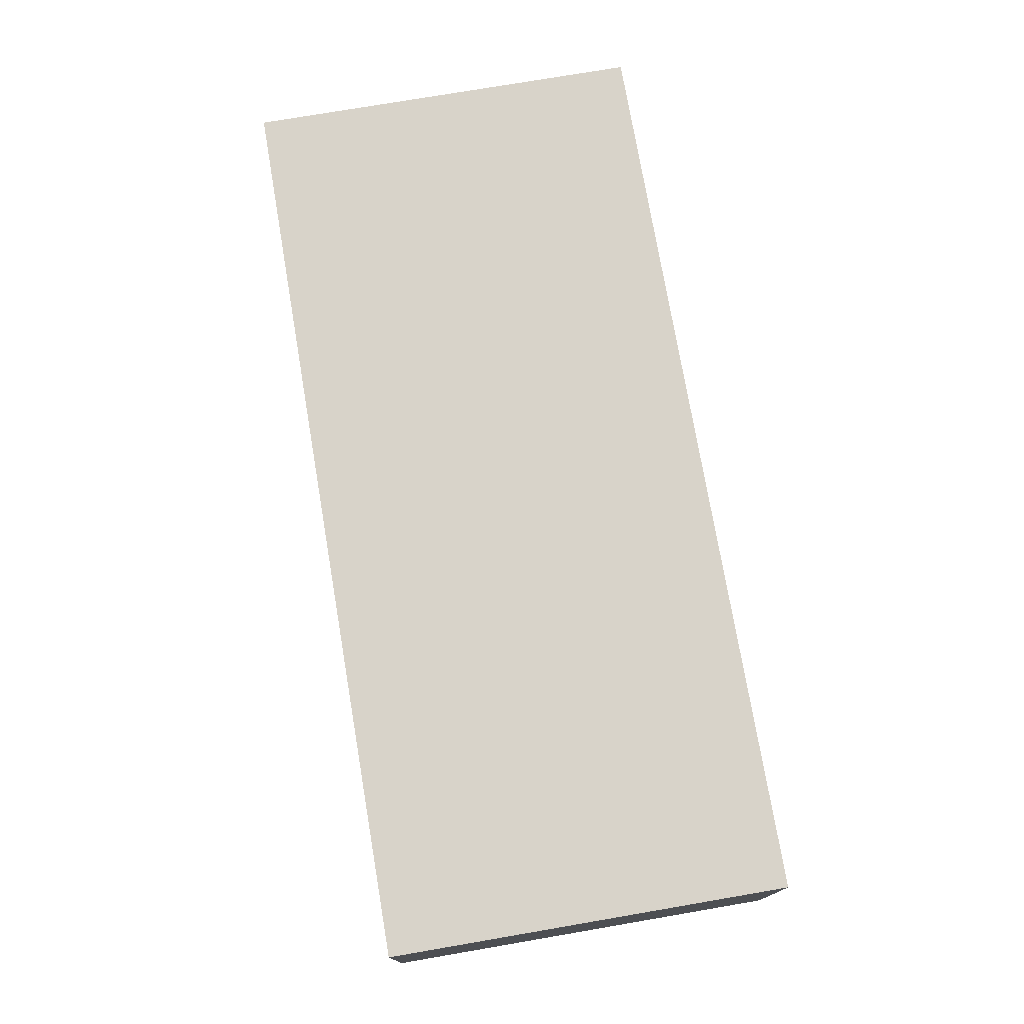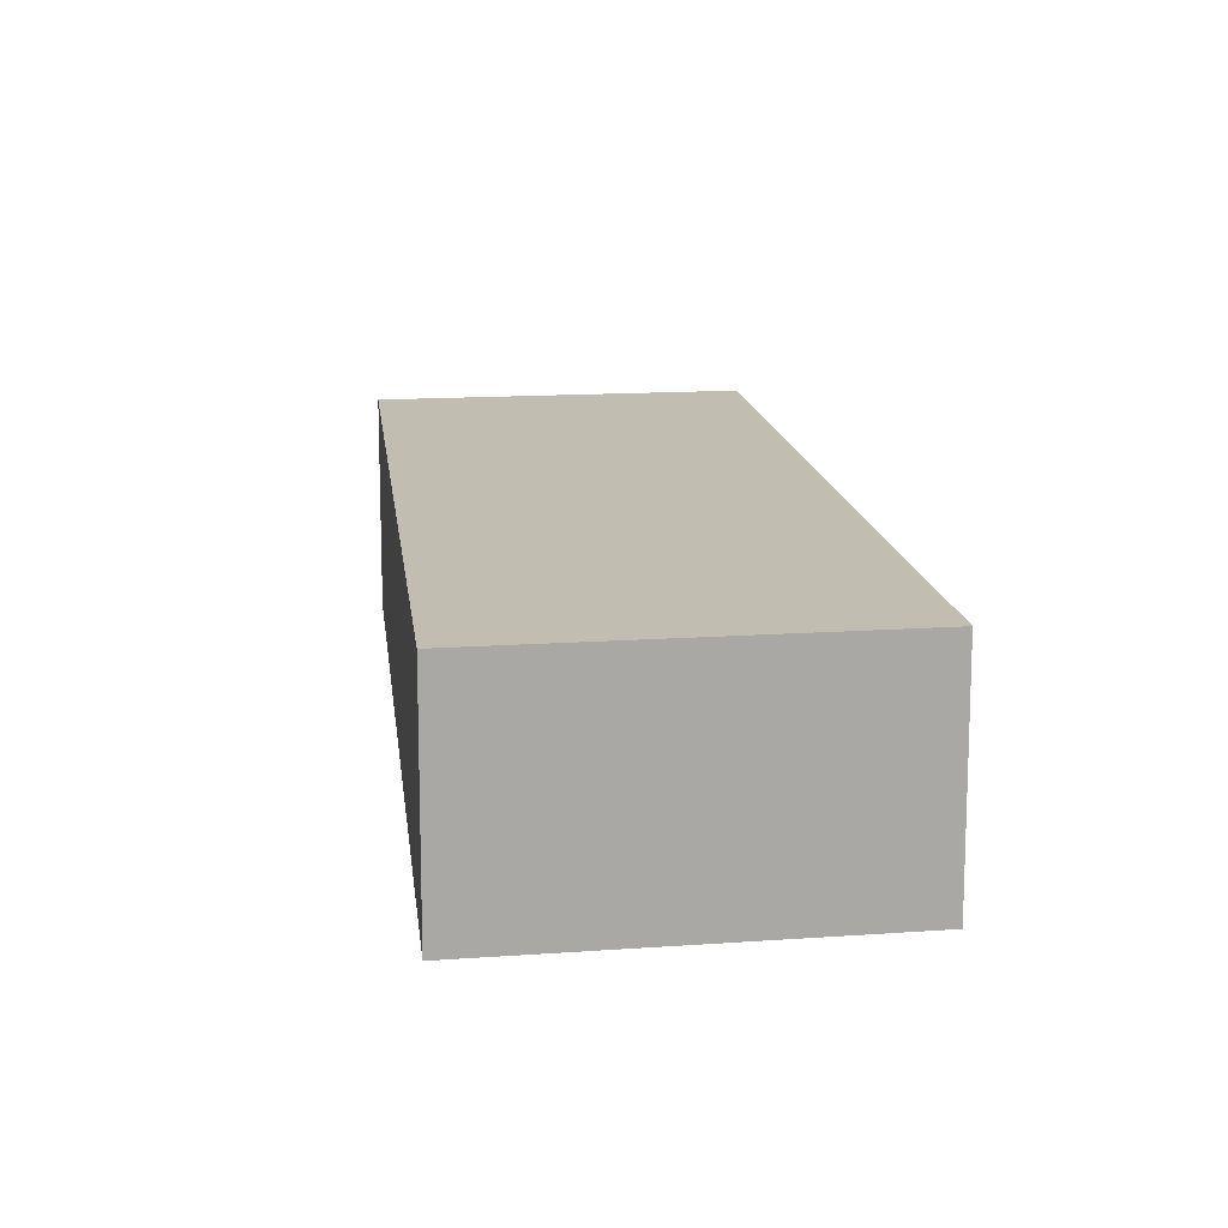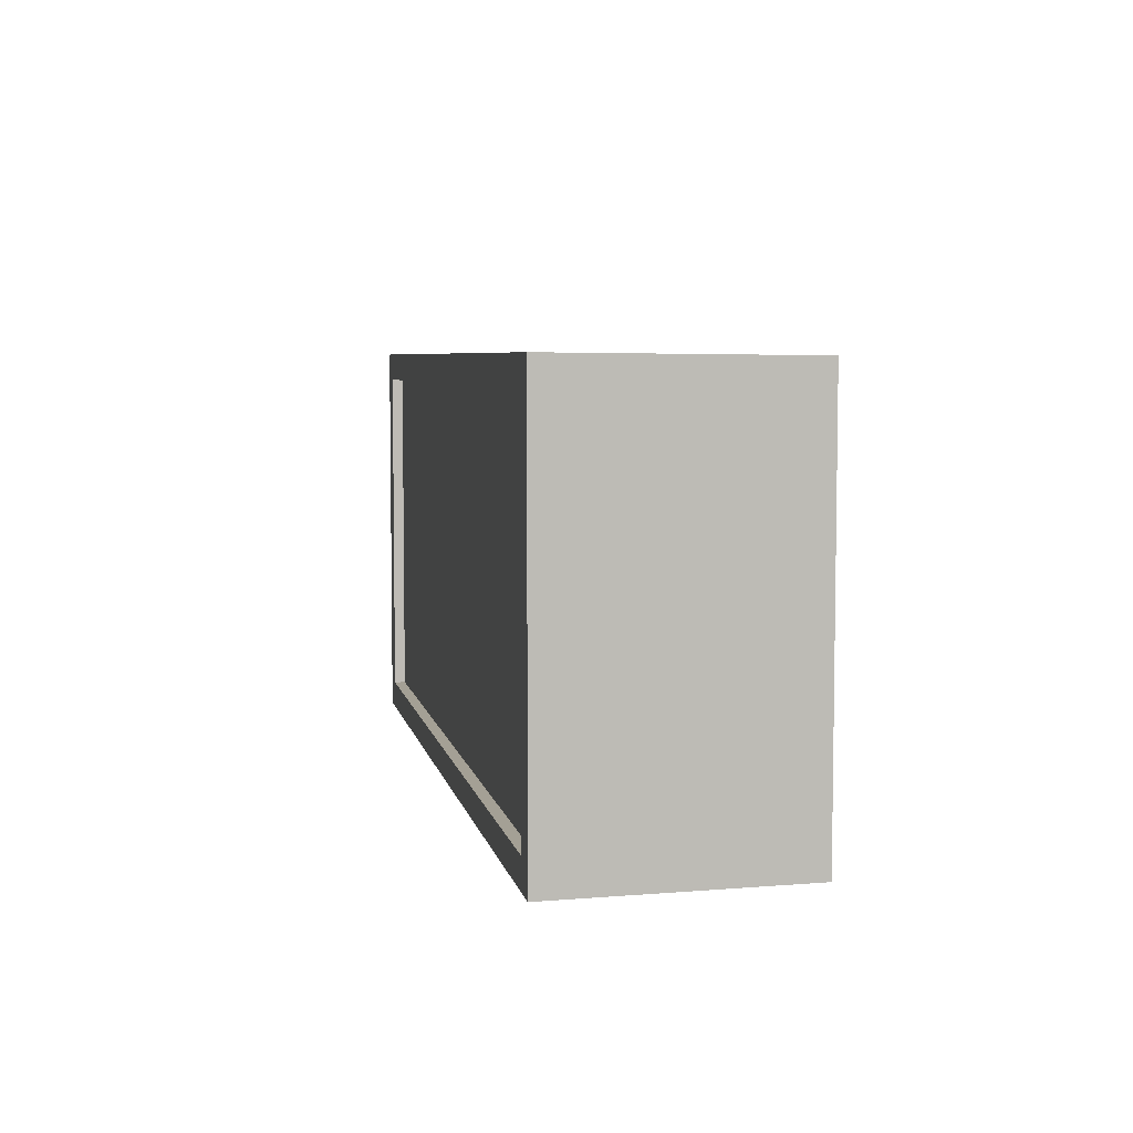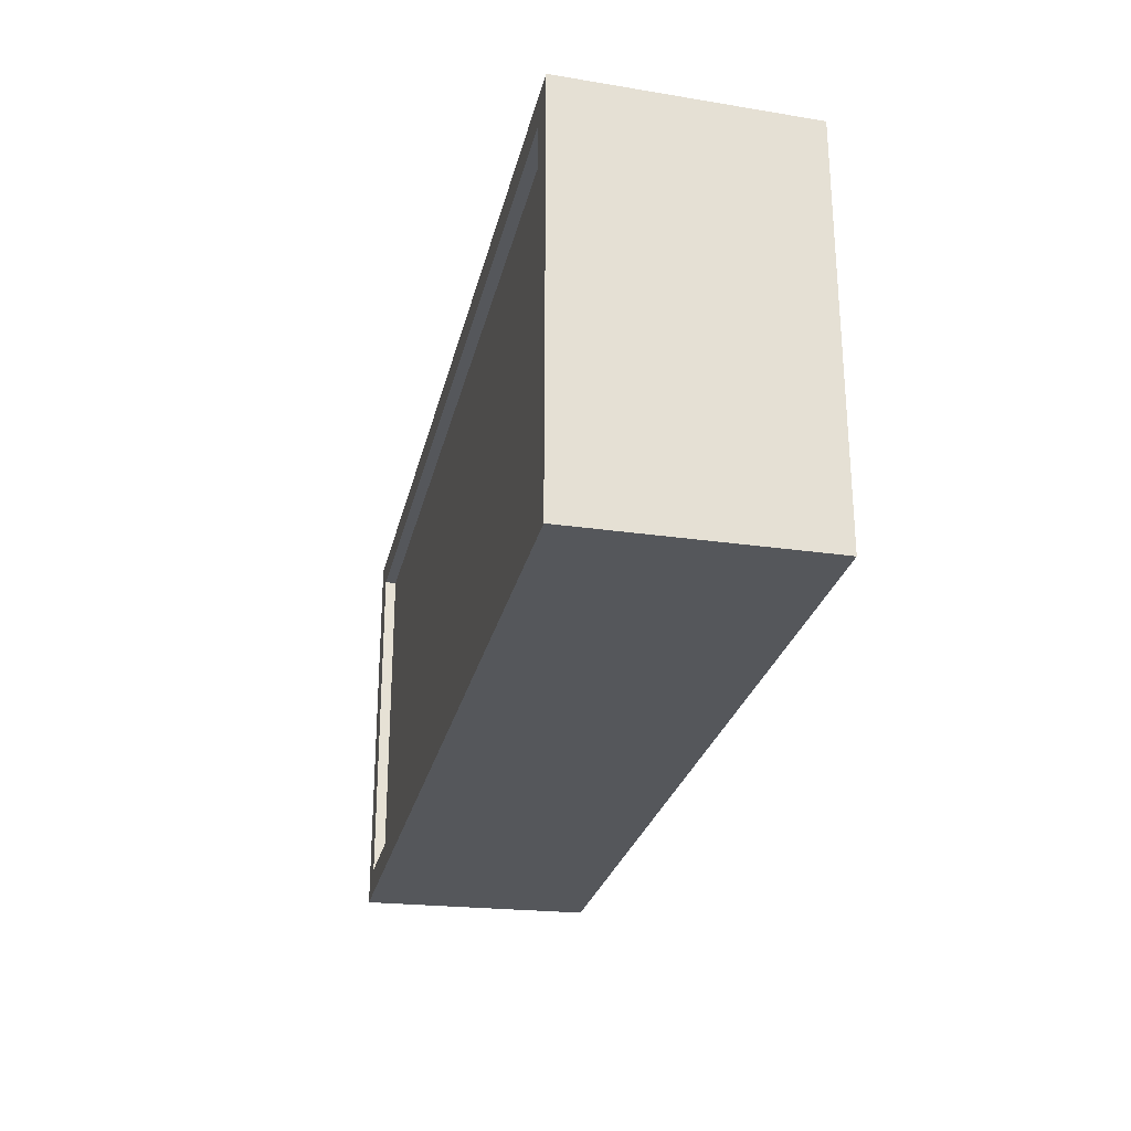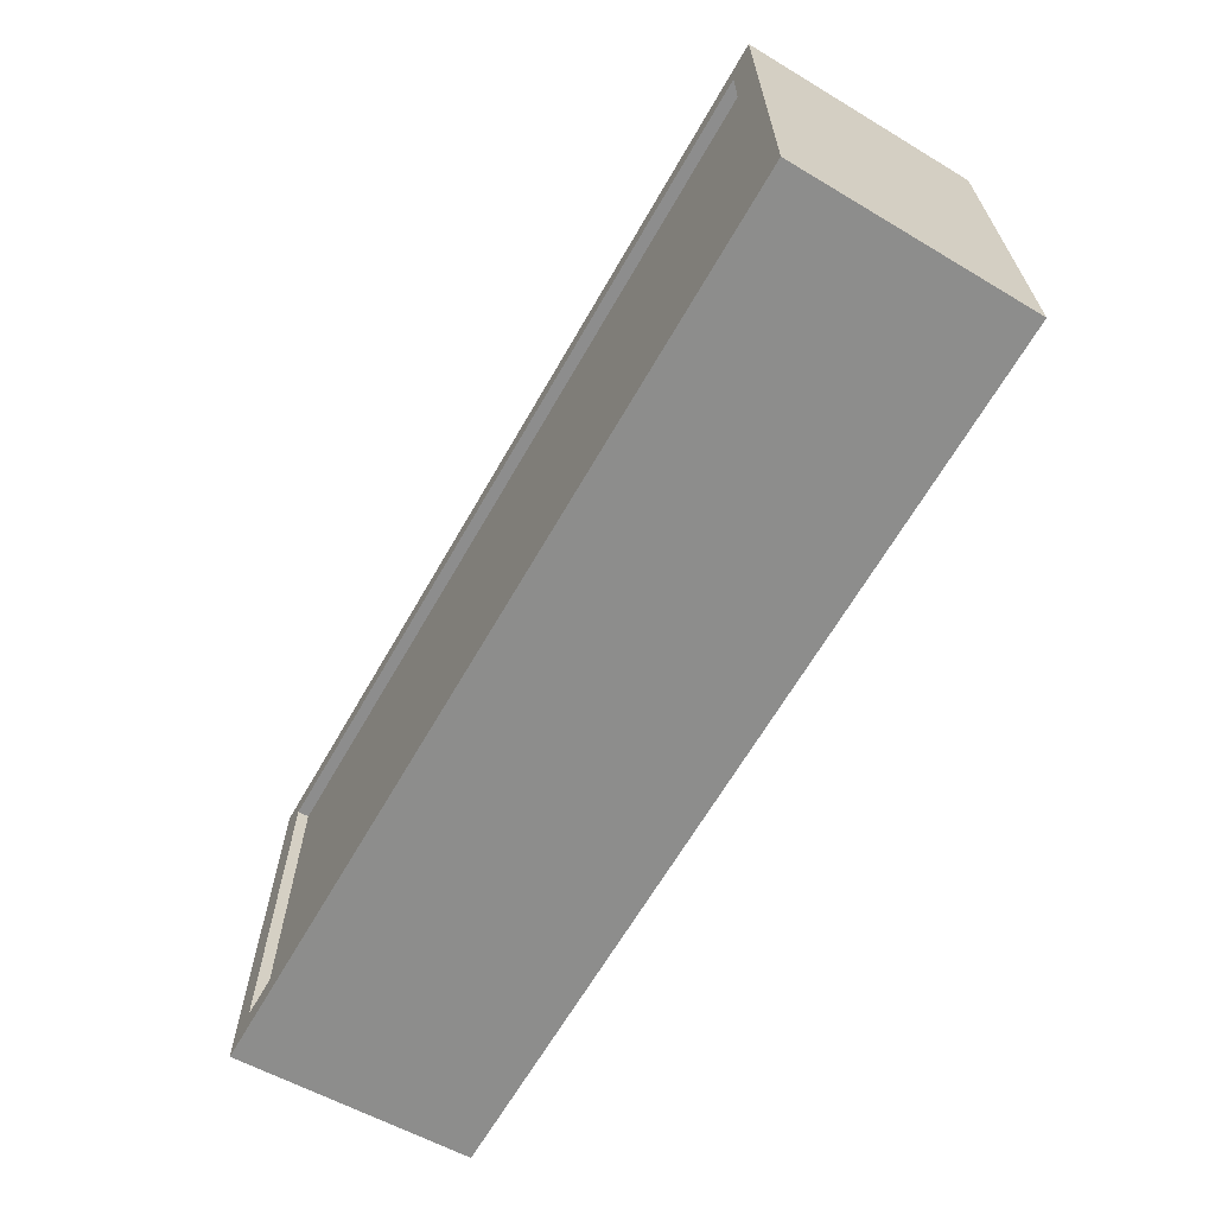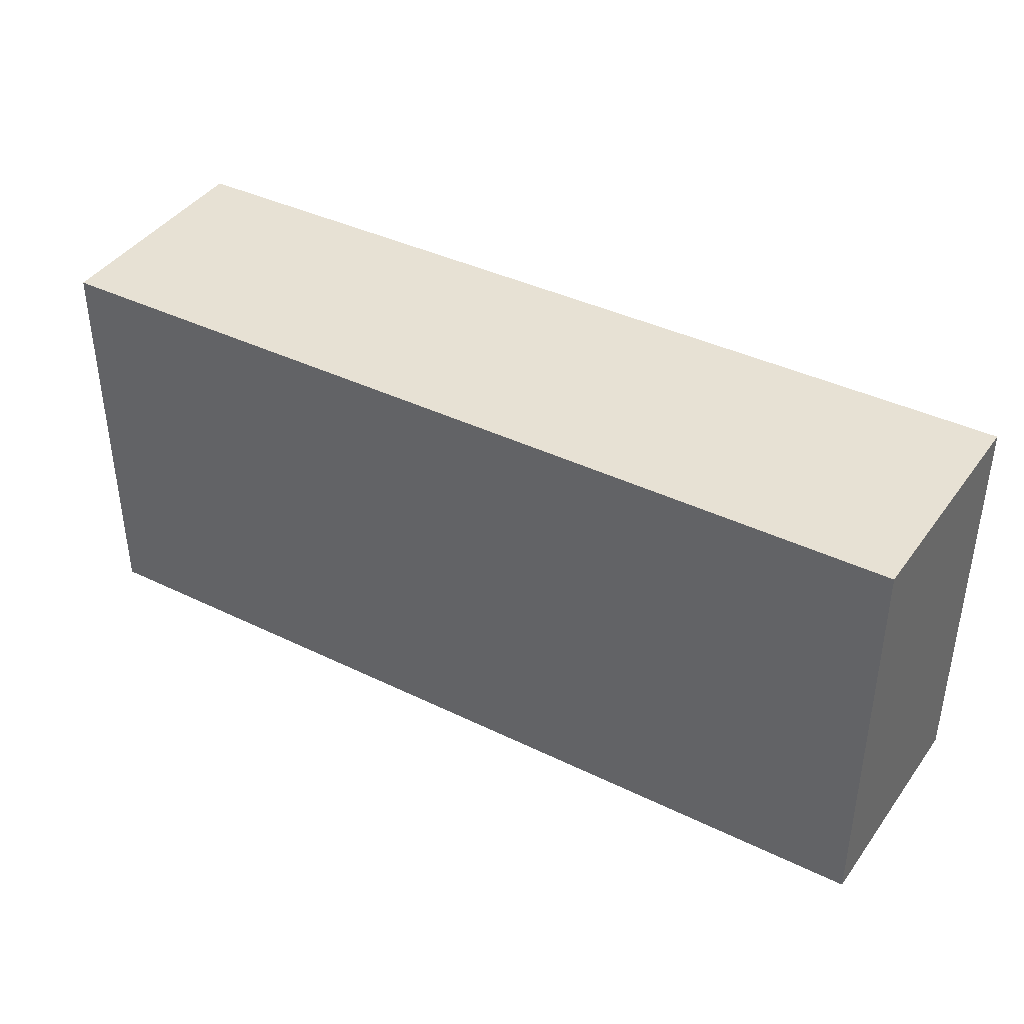
<metadata>
{"format":"obj","ext":"obj","renderer":"f3d","projection":"perspective","resolution":1024,"background":"white","views":[{"elev":75.9,"azim":-99.7,"up":"+Z"},{"elev":16.8,"azim":-97.7,"up":"+Z"},{"elev":5.7,"azim":-101.0,"up":"+Y"},{"elev":-26.5,"azim":-102.6,"up":"+Y"},{"elev":-64.6,"azim":-119.8,"up":"+Y"},{"elev":39.2,"azim":31.3,"up":"+Y"}]}
</metadata>
<code>
o Plane
v -2.362 -1.026 -0.4999
v 2.38 -1.026 -0.4999
v -2.362 1.002 -0.4999
v 2.38 1.002 -0.4999
v -2.362 1.002 -0.5566
v -2.362 -1.026 -0.5566
v 2.38 -1.026 -0.5566
v 2.38 1.002 -0.5566
f 1 3 4 2
f 6 7 8 5
f 3 1 6 5
f 4 3 5 8
f 1 2 7 6
f 2 4 8 7
o Cylinder.001
v 2.429 -0.3377 -0.2316
v -2.405 -0.3377 -0.2316
v 2.429 -0.2953 -0.2274
v -2.405 -0.2953 -0.2274
v 2.429 -0.2546 -0.2151
v -2.405 -0.2546 -0.2151
v 2.429 -0.217 -0.195
v -2.405 -0.217 -0.195
v 2.429 -0.184 -0.168
v -2.405 -0.184 -0.168
v 2.429 -0.157 -0.135
v -2.405 -0.157 -0.135
v 2.429 -0.1369 -0.09744
v -2.405 -0.1369 -0.09744
v 2.429 -0.1246 -0.05667
v -2.405 -0.1246 -0.05667
v 2.429 -0.1204 -0.01427
v -2.405 -0.1204 -0.01427
v 2.429 -0.1246 0.02814
v -2.405 -0.1246 0.02813
v 2.429 -0.1369 0.06891
v -2.405 -0.1369 0.06891
v 2.429 -0.157 0.1065
v -2.405 -0.157 0.1065
v 2.429 -0.184 0.1394
v -2.405 -0.184 0.1394
v 2.429 -0.217 0.1665
v -2.405 -0.217 0.1664
v 2.429 -0.2546 0.1865
v -2.405 -0.2546 0.1865
v 2.429 -0.2953 0.1989
v -2.405 -0.2953 0.1989
v 2.429 -0.3377 0.2031
v -2.405 -0.3377 0.2031
v 2.429 -0.3801 0.1989
v -2.405 -0.3801 0.1989
v 2.429 -0.4209 0.1865
v -2.405 -0.4209 0.1865
v 2.429 -0.4585 0.1665
v -2.405 -0.4585 0.1664
v 2.429 -0.4914 0.1394
v -2.405 -0.4914 0.1394
v 2.429 -0.5185 0.1065
v -2.405 -0.5185 0.1065
v 2.429 -0.5385 0.06891
v -2.405 -0.5385 0.06891
v 2.429 -0.5509 0.02814
v -2.405 -0.5509 0.02813
v 2.429 -0.5551 -0.01427
v -2.405 -0.5551 -0.01427
v 2.429 -0.5509 -0.05667
v -2.405 -0.5509 -0.05667
v 2.429 -0.5385 -0.09744
v -2.405 -0.5385 -0.09744
v 2.429 -0.5185 -0.135
v -2.405 -0.5185 -0.135
v 2.429 -0.4914 -0.168
v -2.405 -0.4914 -0.168
v 2.429 -0.4585 -0.195
v -2.405 -0.4585 -0.195
v 2.429 -0.4209 -0.2151
v -2.405 -0.4209 -0.2151
v 2.429 -0.3801 -0.2274
v -2.405 -0.3801 -0.2274
f 9 10 12 11
f 11 12 14 13
f 13 14 16 15
f 15 16 18 17
f 17 18 20 19
f 19 20 22 21
f 21 22 24 23
f 23 24 26 25
f 25 26 28 27
f 27 28 30 29
f 29 30 32 31
f 31 32 34 33
f 33 34 36 35
f 35 36 38 37
f 37 38 40 39
f 39 40 42 41
f 41 42 44 43
f 43 44 46 45
f 45 46 48 47
f 47 48 50 49
f 49 50 52 51
f 51 52 54 53
f 53 54 56 55
f 55 56 58 57
f 57 58 60 59
f 59 60 62 61
f 61 62 64 63
f 63 64 66 65
f 65 66 68 67
f 67 68 70 69
f 12 10 72 70 68 66 64 62 60 58 56 54 52 50 48 46 44 42 40 38 36 34 32 30 28 26 24 22 20 18 16 14
f 69 70 72 71
f 71 72 10 9
f 9 11 13 15 17 19 21 23 25 27 29 31 33 35 37 39 41 43 45 47 49 51 53 55 57 59 61 63 65 67 69 71
o Cylinder
v 2.429 0.2278 -0.2316
v -2.405 0.2278 -0.2316
v 2.429 0.2702 -0.2274
v -2.405 0.2702 -0.2274
v 2.429 0.3109 -0.2151
v -2.405 0.3109 -0.2151
v 2.429 0.3485 -0.195
v -2.405 0.3485 -0.195
v 2.429 0.3814 -0.168
v -2.405 0.3814 -0.168
v 2.429 0.4085 -0.135
v -2.405 0.4085 -0.135
v 2.429 0.4286 -0.09744
v -2.405 0.4286 -0.09744
v 2.429 0.4409 -0.05667
v -2.405 0.4409 -0.05667
v 2.429 0.4451 -0.01427
v -2.405 0.4451 -0.01427
v 2.429 0.4409 0.02814
v -2.405 0.4409 0.02813
v 2.429 0.4286 0.06891
v -2.405 0.4286 0.06891
v 2.429 0.4085 0.1065
v -2.405 0.4085 0.1065
v 2.429 0.3814 0.1394
v -2.405 0.3814 0.1394
v 2.429 0.3485 0.1665
v -2.405 0.3485 0.1664
v 2.429 0.3109 0.1865
v -2.405 0.3109 0.1865
v 2.429 0.2702 0.1989
v -2.405 0.2702 0.1989
v 2.429 0.2278 0.2031
v -2.405 0.2278 0.2031
v 2.429 0.1853 0.1989
v -2.405 0.1854 0.1989
v 2.429 0.1446 0.1865
v -2.405 0.1446 0.1865
v 2.429 0.107 0.1665
v -2.405 0.107 0.1664
v 2.429 0.07406 0.1394
v -2.405 0.07407 0.1394
v 2.429 0.04703 0.1065
v -2.405 0.04704 0.1065
v 2.429 0.02695 0.06891
v -2.405 0.02695 0.06891
v 2.429 0.01458 0.02814
v -2.405 0.01458 0.02813
v 2.429 0.0104 -0.01427
v -2.405 0.0104 -0.01427
v 2.429 0.01458 -0.05667
v -2.405 0.01458 -0.05667
v 2.429 0.02695 -0.09744
v -2.405 0.02695 -0.09744
v 2.429 0.04703 -0.135
v -2.405 0.04704 -0.135
v 2.429 0.07406 -0.168
v -2.405 0.07407 -0.168
v 2.429 0.107 -0.195
v -2.405 0.107 -0.195
v 2.429 0.1446 -0.2151
v -2.405 0.1446 -0.2151
v 2.429 0.1853 -0.2274
v -2.405 0.1854 -0.2274
f 73 74 76 75
f 75 76 78 77
f 77 78 80 79
f 79 80 82 81
f 81 82 84 83
f 83 84 86 85
f 85 86 88 87
f 87 88 90 89
f 89 90 92 91
f 91 92 94 93
f 93 94 96 95
f 95 96 98 97
f 97 98 100 99
f 99 100 102 101
f 101 102 104 103
f 103 104 106 105
f 105 106 108 107
f 107 108 110 109
f 109 110 112 111
f 111 112 114 113
f 113 114 116 115
f 115 116 118 117
f 117 118 120 119
f 119 120 122 121
f 121 122 124 123
f 123 124 126 125
f 125 126 128 127
f 127 128 130 129
f 129 130 132 131
f 131 132 134 133
f 76 74 136 134 132 130 128 126 124 122 120 118 116 114 112 110 108 106 104 102 100 98 96 94 92 90 88 86 84 82 80 78
f 133 134 136 135
f 135 136 74 73
f 73 75 77 79 81 83 85 87 89 91 93 95 97 99 101 103 105 107 109 111 113 115 117 119 121 123 125 127 129 131 133 135
o Cube
v 2.302 0.9341 -0.6172
v 2.302 0.9341 0.6172
v -2.302 0.9341 0.6172
v -2.302 0.9341 -0.6172
v 2.302 -0.9341 -0.6172
v 2.302 -0.9341 0.6172
v -2.302 -0.9341 0.6172
v -2.302 -0.9341 -0.6172
v 2.457 1.085 -0.6172
v 2.428 1.072 0.651
v -2.457 1.085 -0.6172
v 2.457 -1.085 -0.6172
v -2.428 1.072 0.651
v 2.428 -1.072 0.651
v -2.428 -1.072 0.651
v -2.457 -1.085 -0.6172
f 137 138 139 140
f 141 144 143 142
f 137 141 142 138
f 138 142 143 139
f 139 143 144 140
f 145 147 149 146
f 148 150 151 152
f 145 146 150 148
f 146 149 151 150
f 149 147 152 151
f 141 148 152 144
f 144 152 147 140
f 140 147 145 137
f 137 145 148 141

</code>
